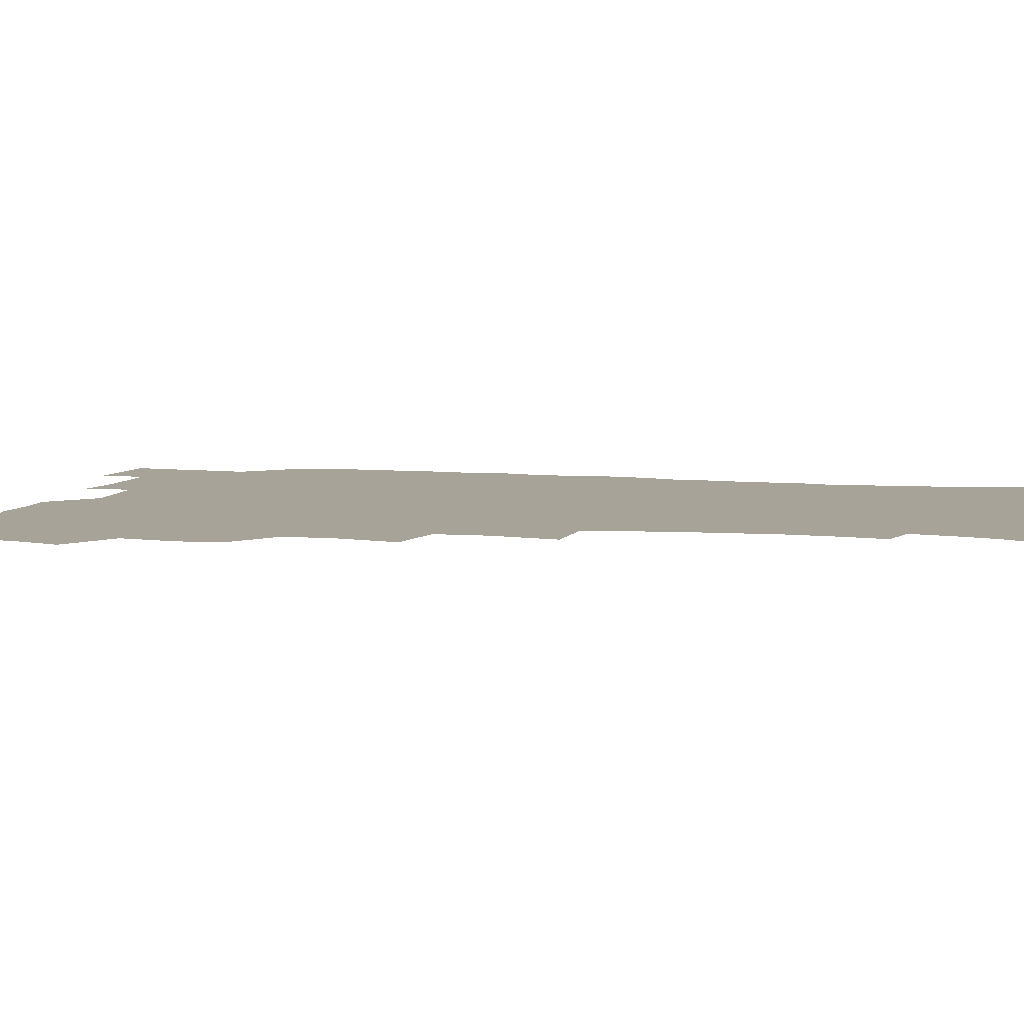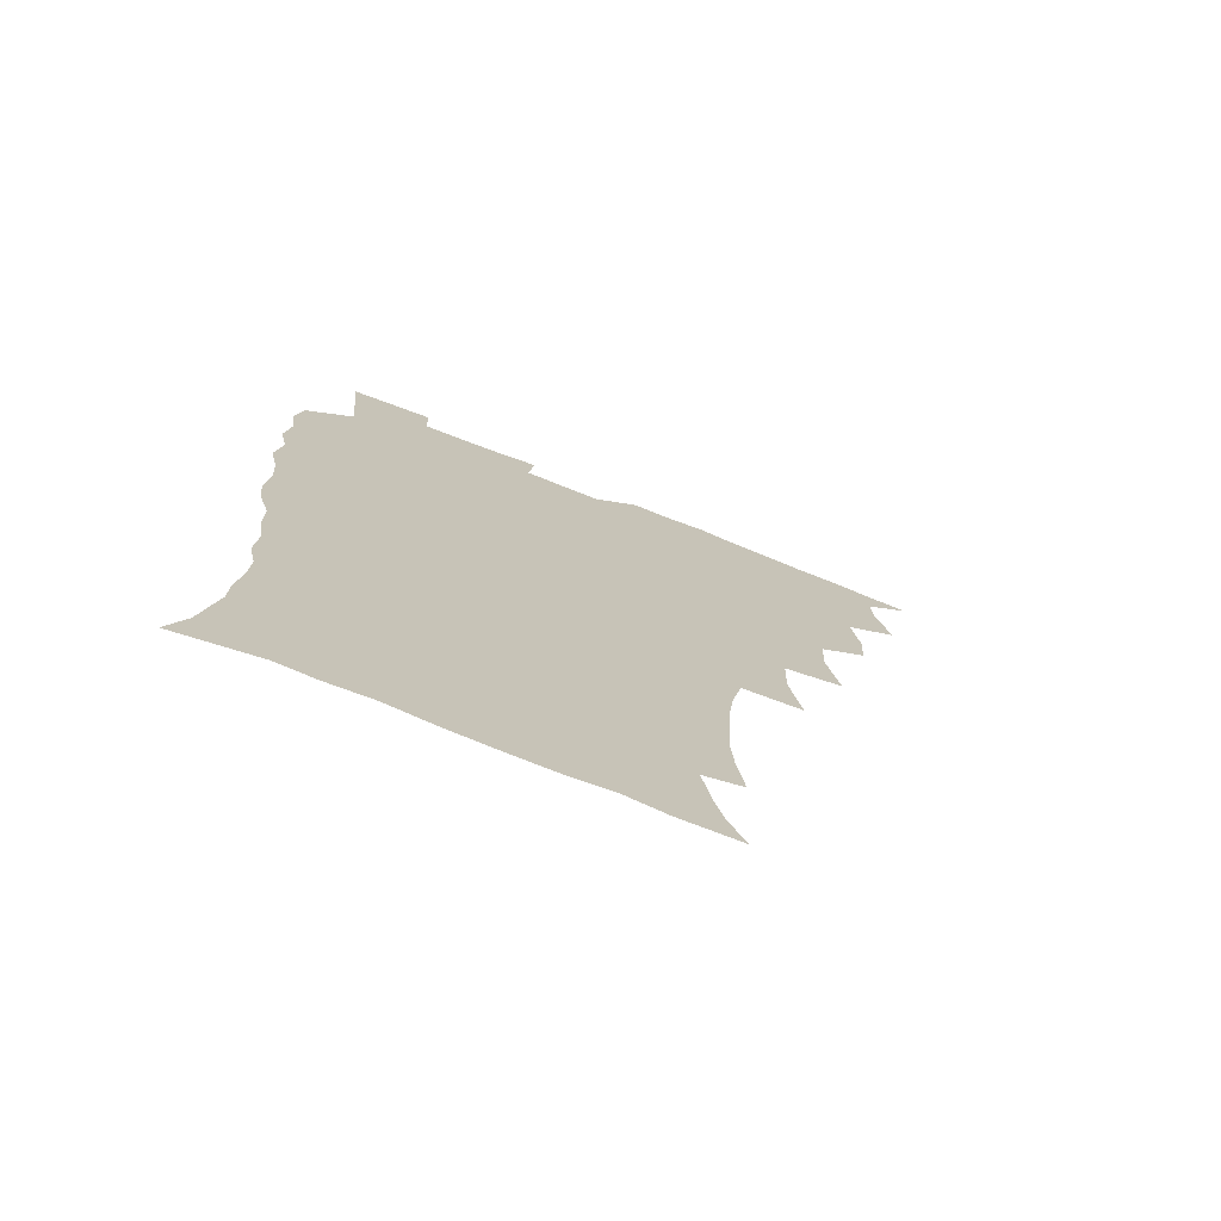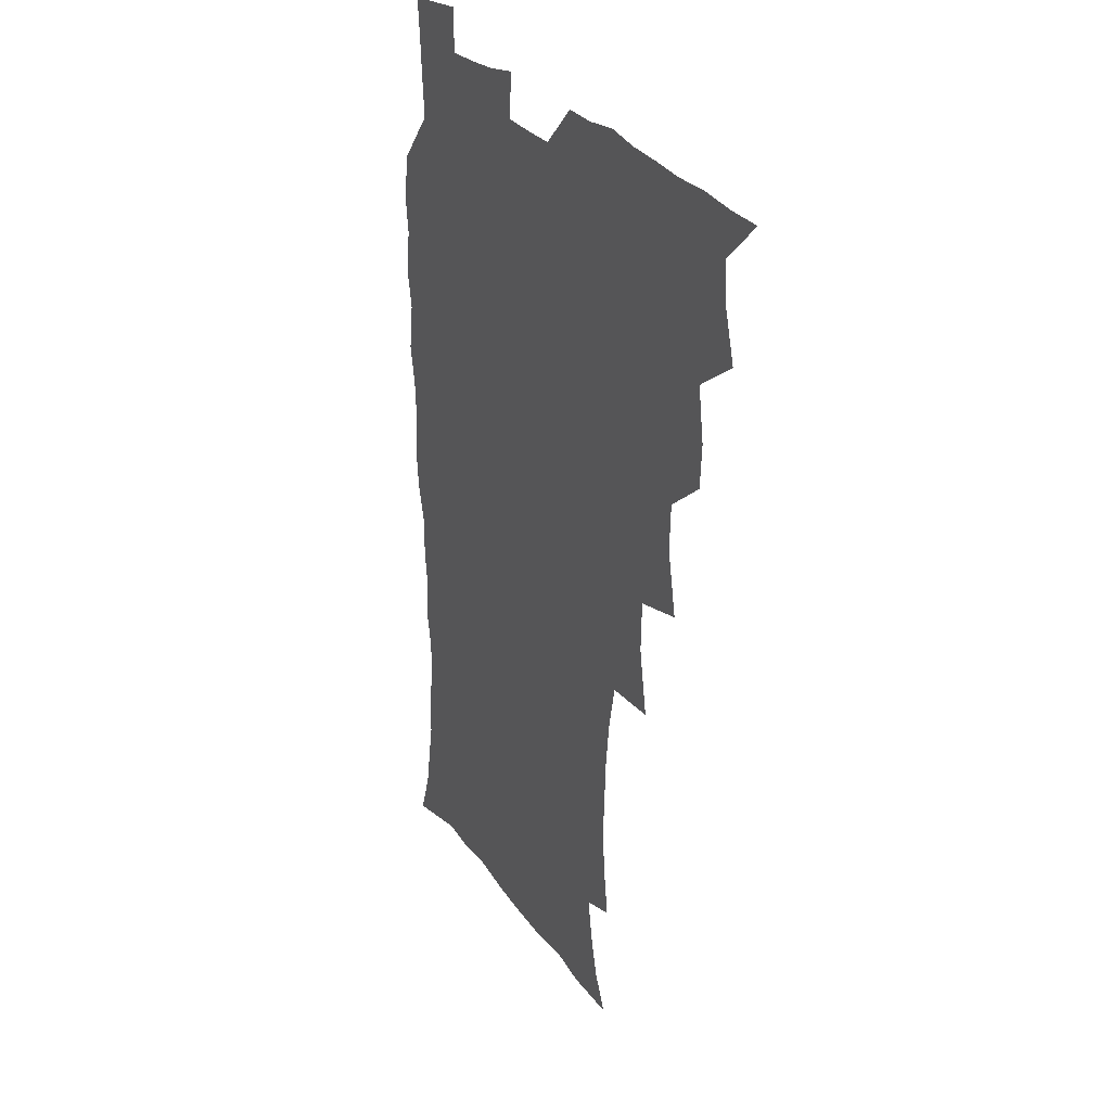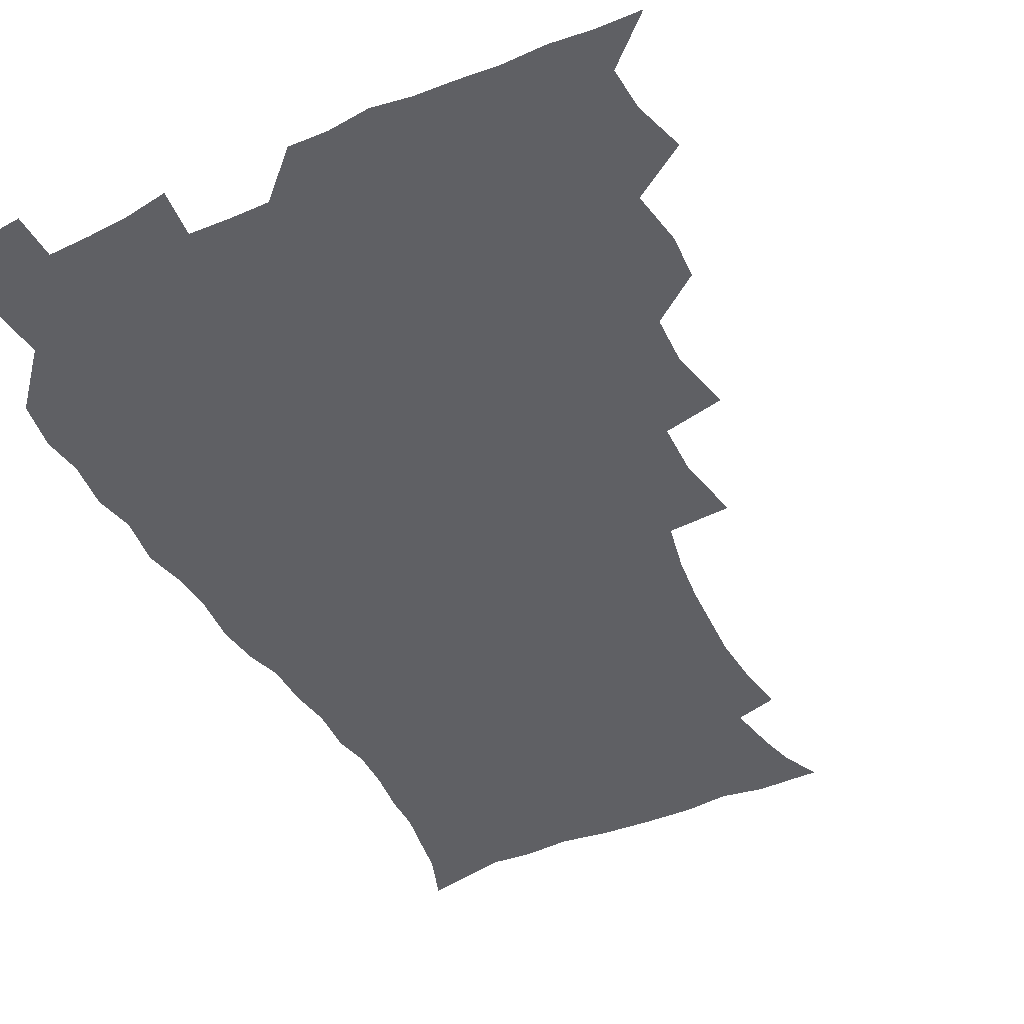
<metadata>
{"format":"obj","ext":"obj","renderer":"f3d","projection":"perspective","resolution":1024,"background":"white","views":[{"elev":6.9,"azim":-76.5,"up":"+Z"},{"elev":-74.5,"azim":158.4,"up":"+Y"},{"elev":27.7,"azim":-117.8,"up":"+Y"},{"elev":-44.5,"azim":-153.3,"up":"+Z"}]}
</metadata>
<code>
v 465.8 524.5 0
v 476.5 474.5 0
v 481.9 493 0
v 482.7 508.6 0
v 481.5 524.7 0
v 494.1 424.9 0
v 493 441.3 0
v 496.1 461.2 0
v 498.3 478.5 0
v 499.2 494 0
v 498.6 508.9 0
v 496.5 526.1 0
v 507.7 369.9 0
v 512.5 393.8 0
v 511.7 411.4 0
v 514 431.7 0
v 512.1 446.7 0
v 511.2 461.6 0
v 515.1 480 0
v 514.8 494.6 0
v 513.6 509.4 0
v 512.1 525.8 0
v 526.1 321 0
v 530.4 345.3 0
v 529.8 364.7 0
v 529.5 383.4 0
v 530.4 402.2 0
v 528.8 417 0
v 529.8 434.5 0
v 530 450.3 0
v 530.2 465.9 0
v 529.8 480.6 0
v 529.4 495.2 0
v 528.3 510.2 0
v 526.8 526.9 0
v 552.3 216.7 0
v 555 235.3 0
v 556.2 252.3 0
v 555.4 267.1 0
v 554.5 284.3 0
v 552.5 301.7 0
v 548.8 319.2 0
v 546.9 336.9 0
v 546 354.1 0
v 546.3 372.9 0
v 544.9 388.2 0
v 544.9 404.8 0
v 545 420.9 0
v 545.8 437.3 0
v 545.7 452.2 0
v 546.7 467.4 0
v 545.5 481.4 0
v 544.1 495.9 0
v 543.1 510.5 0
v 541.3 527.5 0
v 554.2 167.8 0
v 560.5 181.1 0
v 563.9 193.9 0
v 567.3 212.2 0
v 569.8 232 0
v 569 246.2 0
v 569.5 263.1 0
v 567.8 277 0
v 567.9 296.8 0
v 564.9 310.6 0
v 563.4 327.8 0
v 561.1 342.7 0
v 561.5 360.8 0
v 560.8 376.8 0
v 560.9 393.5 0
v 560.4 408.5 0
v 561.7 425.3 0
v 560.6 439 0
v 561.8 454.7 0
v 560.9 468.2 0
v 560 482 0
v 559.1 496.1 0
v 557.3 512.2 0
v 555.4 529.6 0
v 564.9 167.7 0
v 573.4 185.3 0
v 578.6 203.6 0
v 582 223.2 0
v 582.8 239.8 0
v 582.9 255.9 0
v 581.7 269.7 0
v 581.2 286.6 0
v 580.4 303.4 0
v 578.7 318 0
v 578 335.1 0
v 577.1 350.6 0
v 575.1 363.4 0
v 574.9 379.7 0
v 575.4 396.2 0
v 576.2 413.1 0
v 575.6 426.5 0
v 575.2 440.4 0
v 575.6 455.2 0
v 574.8 468.7 0
v 574.6 482.3 0
v 573.6 496.3 0
v 571.6 512.8 0
v 570.8 527.8 0
v 577 167.4 0
v 588.8 192.2 0
v 593.7 212.7 0
v 594.5 227.9 0
v 594.9 244 0
v 594.7 259.5 0
v 594.2 274.7 0
v 593.4 290.2 0
v 592.5 306.2 0
v 592.4 324.3 0
v 591 337.8 0
v 589.8 351.7 0
v 589.8 368.1 0
v 589 382.8 0
v 589.4 396.8 0
v 589.6 412.9 0
v 589.1 426.5 0
v 589.1 441 0
v 589.6 455.7 0
v 589.1 469.1 0
v 588.6 482.8 0
v 587.6 497.3 0
v 586.1 512.8 0
v 584.8 528.1 0
v 592.6 170 0
v 603.2 196.2 0
v 606.2 215.6 0
v 607.3 232.5 0
v 607.1 246.7 0
v 606.5 260.5 0
v 606.2 277 0
v 605.8 293.8 0
v 605.2 308.6 0
v 604.9 326.3 0
v 604 339.7 0
v 603.7 355.2 0
v 603 368.9 0
v 602 379.9 0
v 602.6 397.4 0
v 603.3 414.2 0
v 603 427.7 0
v 603.5 442.9 0
v 603.2 455.9 0
v 603 469.5 0
v 602.6 483.1 0
v 602.5 496.8 0
v 601 512.1 0
v 608.5 168.1 0
v 616.6 196.7 0
v 618.8 217.3 0
v 619.3 233.1 0
v 619.4 249.2 0
v 619 263.7 0
v 618.7 280.4 0
v 618.1 293.5 0
v 617.6 311.2 0
v 617.5 326.4 0
v 616.9 341 0
v 616.8 355.9 0
v 616.7 371.5 0
v 616.7 385.1 0
v 616.5 399.5 0
v 616.6 415 0
v 616.5 428 0
v 616.8 442.8 0
v 617.1 456.5 0
v 617.4 469.8 0
v 617.2 483.1 0
v 616.6 497.3 0
v 615.8 512 0
v 626.5 168.4 0
v 630.4 195.7 0
v 631.3 215.5 0
v 631.6 234 0
v 631.5 249.7 0
v 631.3 264.9 0
v 630.9 280.7 0
v 630.7 295.4 0
v 630.4 308.8 0
v 629.8 327.4 0
v 629.9 339.3 0
v 629.6 356.1 0
v 629.8 370.5 0
v 629.8 385.7 0
v 629.8 399.5 0
v 629.8 414.6 0
v 630.1 428.8 0
v 630.3 442.7 0
v 630.5 456.3 0
v 630.7 469.9 0
v 631 483.1 0
v 631.1 496.9 0
v 630.3 512.4 0
v 628.5 529.9 0
v 644.7 169.3 0
v 644.6 197.6 0
v 644.2 217.4 0
v 644.1 232.5 0
v 643.9 248.4 0
v 643.6 264.7 0
v 643.1 280.5 0
v 642.8 297.9 0
v 642.9 310.2 0
v 642.3 327.2 0
v 642.6 341 0
v 642.6 355.2 0
v 642.8 370.1 0
v 642.9 384.8 0
v 643.1 399.1 0
v 643.2 413.6 0
v 643.5 428.3 0
v 643.7 442.2 0
v 644.2 455.7 0
v 644.5 469.3 0
v 644.9 483 0
v 645.2 496.9 0
v 645.3 511.3 0
v 644.6 527.1 0
v 662.7 171.8 0
v 658.8 196.8 0
v 657.4 215.2 0
v 656.4 232.4 0
v 657 245.3 0
v 655.6 264.3 0
v 656.4 276.8 0
v 655.2 295.3 0
v 655.1 310.6 0
v 655.1 325.3 0
v 655 340.8 0
v 655.3 354.8 0
v 656.5 367.8 0
v 656.6 382.5 0
v 656.7 397.3 0
v 657 411.2 0
v 656.6 428 0
v 656.9 442.1 0
v 657.6 455.7 0
v 658.1 469.4 0
v 658.8 482.8 0
v 659.3 496.5 0
v 659.7 510.8 0
v 659.7 525.9 0
v 679.5 170.6 0
v 673.1 195.1 0
v 671.2 212 0
v 670.3 227.6 0
v 669.3 244.5 0
v 668.5 260.7 0
v 668.4 275.8 0
v 667.3 293.7 0
v 667.7 307.9 0
v 669.3 320.5 0
v 668.7 337 0
v 669.9 350.1 0
v 669.4 366.6 0
v 669.5 381.7 0
v 670 396.1 0
v 669.8 411.6 0
v 671.3 424.9 0
v 672.2 438.8 0
v 671.7 454.2 0
v 672 468.3 0
v 672.9 482 0
v 673.4 496.1 0
v 674.1 510.6 0
v 674.8 525.2 0
v 675.2 542 0
v 694.2 171.8 0
v 687 193.2 0
v 684.9 208.8 0
v 682.9 225.6 0
v 682.6 240.2 0
v 681 257.7 0
v 680.5 273.8 0
v 680.6 288.8 0
v 681.9 302.1 0
v 681.3 319.4 0
v 682.4 333.1 0
v 682.4 348.8 0
v 683.1 363.1 0
v 683.5 378.2 0
v 684.8 392.2 0
v 685 407.3 0
v 686.5 421.1 0
v 685.6 437.6 0
v 687 451.2 0
v 686.7 466.4 0
v 686.5 481.6 0
v 687.5 495.3 0
v 688.8 509.5 0
v 689.8 524.4 0
v 690.5 540.3 0
v 709.9 168.1 0
v 702.2 188.7 0
v 698.7 205.1 0
v 697.6 219.4 0
v 695.5 236 0
v 694.9 251.1 0
v 694.5 266.8 0
v 694.9 281.8 0
v 694.8 297.5 0
v 694.7 313.5 0
v 697 326.7 0
v 698.2 341.4 0
v 697 358.4 0
v 700.5 370.9 0
v 700.2 386.9 0
v 699.2 403.6 0
v 701.3 417.4 0
v 700.8 433.5 0
v 701.8 448.1 0
v 701.8 463.5 0
v 701 479.1 0
v 702.6 493.1 0
v 703.9 508.2 0
v 705 523.5 0
v 706.4 538.5 0
v 724.5 164.7 0
v 718.1 182.7 0
v 715.7 196.6 0
v 713 211.5 0
v 712.8 224.5 0
v 711 240.5 0
v 710.5 255.5 0
v 713.1 267.8 0
v 712.1 284.8 0
v 714.2 299 0
v 714.4 315.2 0
v 718.1 328.2 0
v 719.9 343.2 0
v 718.4 361.1 0
v 719.5 376.5 0
v 722.6 390.8 0
v 720.2 409 0
v 723.1 423.3 0
v 721.1 440.7 0
v 723 455.2 0
v 720.3 472.6 0
f 4 5 1
f 8 9 2
f 2 9 3
f 9 10 3
f 3 10 4
f 10 11 4
f 4 11 5
f 11 12 5
f 15 16 6
f 6 16 7
f 16 17 7
f 7 17 8
f 17 18 8
f 8 18 9
f 18 19 9
f 9 19 10
f 19 20 10
f 10 20 11
f 20 21 11
f 11 21 12
f 21 22 12
f 25 26 13
f 13 26 14
f 26 27 14
f 14 27 15
f 27 28 15
f 15 28 16
f 28 29 16
f 16 29 17
f 29 30 17
f 17 30 18
f 30 31 18
f 18 31 19
f 31 32 19
f 19 32 20
f 32 33 20
f 20 33 21
f 33 34 21
f 21 34 22
f 34 35 22
f 42 43 23
f 23 43 24
f 43 44 24
f 24 44 25
f 44 45 25
f 25 45 26
f 45 46 26
f 26 46 27
f 46 47 27
f 27 47 28
f 47 48 28
f 28 48 29
f 48 49 29
f 29 49 30
f 49 50 30
f 30 50 31
f 50 51 31
f 31 51 32
f 51 52 32
f 32 52 33
f 52 53 33
f 33 53 34
f 53 54 34
f 34 54 35
f 54 55 35
f 59 60 36
f 36 60 37
f 60 61 37
f 37 61 38
f 61 62 38
f 38 62 39
f 62 63 39
f 39 63 40
f 63 64 40
f 40 64 41
f 64 65 41
f 41 65 42
f 65 66 42
f 42 66 43
f 66 67 43
f 43 67 44
f 67 68 44
f 44 68 45
f 68 69 45
f 45 69 46
f 69 70 46
f 46 70 47
f 70 71 47
f 47 71 48
f 71 72 48
f 48 72 49
f 72 73 49
f 49 73 50
f 73 74 50
f 50 74 51
f 74 75 51
f 51 75 52
f 75 76 52
f 52 76 53
f 76 77 53
f 53 77 54
f 77 78 54
f 54 78 55
f 78 79 55
f 56 80 57
f 80 81 57
f 57 81 58
f 81 82 58
f 58 82 59
f 82 83 59
f 59 83 60
f 83 84 60
f 60 84 61
f 84 85 61
f 61 85 62
f 85 86 62
f 62 86 63
f 86 87 63
f 63 87 64
f 87 88 64
f 64 88 65
f 88 89 65
f 65 89 66
f 89 90 66
f 66 90 67
f 90 91 67
f 67 91 68
f 91 92 68
f 68 92 69
f 92 93 69
f 69 93 70
f 93 94 70
f 70 94 71
f 94 95 71
f 71 95 72
f 95 96 72
f 72 96 73
f 96 97 73
f 73 97 74
f 97 98 74
f 74 98 75
f 98 99 75
f 75 99 76
f 99 100 76
f 76 100 77
f 100 101 77
f 77 101 78
f 101 102 78
f 78 102 79
f 102 103 79
f 80 104 81
f 104 105 81
f 81 105 82
f 105 106 82
f 82 106 83
f 106 107 83
f 83 107 84
f 107 108 84
f 84 108 85
f 108 109 85
f 85 109 86
f 109 110 86
f 86 110 87
f 110 111 87
f 87 111 88
f 111 112 88
f 88 112 89
f 112 113 89
f 89 113 90
f 113 114 90
f 90 114 91
f 114 115 91
f 91 115 92
f 115 116 92
f 92 116 93
f 116 117 93
f 93 117 94
f 117 118 94
f 94 118 95
f 118 119 95
f 95 119 96
f 119 120 96
f 96 120 97
f 120 121 97
f 97 121 98
f 121 122 98
f 98 122 99
f 122 123 99
f 99 123 100
f 123 124 100
f 100 124 101
f 124 125 101
f 101 125 102
f 125 126 102
f 102 126 103
f 126 127 103
f 104 128 105
f 128 129 105
f 105 129 106
f 129 130 106
f 106 130 107
f 130 131 107
f 107 131 108
f 131 132 108
f 108 132 109
f 132 133 109
f 109 133 110
f 133 134 110
f 110 134 111
f 134 135 111
f 111 135 112
f 135 136 112
f 112 136 113
f 136 137 113
f 113 137 114
f 137 138 114
f 114 138 115
f 138 139 115
f 115 139 116
f 139 140 116
f 116 140 117
f 140 141 117
f 117 141 118
f 141 142 118
f 118 142 119
f 142 143 119
f 119 143 120
f 143 144 120
f 120 144 121
f 144 145 121
f 121 145 122
f 145 146 122
f 122 146 123
f 146 147 123
f 123 147 124
f 147 148 124
f 124 148 125
f 148 149 125
f 125 149 126
f 149 150 126
f 126 150 127
f 128 151 129
f 151 152 129
f 129 152 130
f 152 153 130
f 130 153 131
f 153 154 131
f 131 154 132
f 154 155 132
f 132 155 133
f 155 156 133
f 133 156 134
f 156 157 134
f 134 157 135
f 157 158 135
f 135 158 136
f 158 159 136
f 136 159 137
f 159 160 137
f 137 160 138
f 160 161 138
f 138 161 139
f 161 162 139
f 139 162 140
f 162 163 140
f 140 163 141
f 163 164 141
f 141 164 142
f 164 165 142
f 142 165 143
f 165 166 143
f 143 166 144
f 166 167 144
f 144 167 145
f 167 168 145
f 145 168 146
f 168 169 146
f 146 169 147
f 169 170 147
f 147 170 148
f 170 171 148
f 148 171 149
f 171 172 149
f 149 172 150
f 172 173 150
f 151 174 152
f 174 175 152
f 152 175 153
f 175 176 153
f 153 176 154
f 176 177 154
f 154 177 155
f 177 178 155
f 155 178 156
f 178 179 156
f 156 179 157
f 179 180 157
f 157 180 158
f 180 181 158
f 158 181 159
f 181 182 159
f 159 182 160
f 182 183 160
f 160 183 161
f 183 184 161
f 161 184 162
f 184 185 162
f 162 185 163
f 185 186 163
f 163 186 164
f 186 187 164
f 164 187 165
f 187 188 165
f 165 188 166
f 188 189 166
f 166 189 167
f 189 190 167
f 167 190 168
f 190 191 168
f 168 191 169
f 191 192 169
f 169 192 170
f 192 193 170
f 170 193 171
f 193 194 171
f 171 194 172
f 194 195 172
f 172 195 173
f 195 196 173
f 174 198 175
f 198 199 175
f 175 199 176
f 199 200 176
f 176 200 177
f 200 201 177
f 177 201 178
f 201 202 178
f 178 202 179
f 202 203 179
f 179 203 180
f 203 204 180
f 180 204 181
f 204 205 181
f 181 205 182
f 205 206 182
f 182 206 183
f 206 207 183
f 183 207 184
f 207 208 184
f 184 208 185
f 208 209 185
f 185 209 186
f 209 210 186
f 186 210 187
f 210 211 187
f 187 211 188
f 211 212 188
f 188 212 189
f 212 213 189
f 189 213 190
f 213 214 190
f 190 214 191
f 214 215 191
f 191 215 192
f 215 216 192
f 192 216 193
f 216 217 193
f 193 217 194
f 217 218 194
f 194 218 195
f 218 219 195
f 195 219 196
f 219 220 196
f 196 220 197
f 220 221 197
f 198 222 199
f 222 223 199
f 199 223 200
f 223 224 200
f 200 224 201
f 224 225 201
f 201 225 202
f 225 226 202
f 202 226 203
f 226 227 203
f 203 227 204
f 227 228 204
f 204 228 205
f 228 229 205
f 205 229 206
f 229 230 206
f 206 230 207
f 230 231 207
f 207 231 208
f 231 232 208
f 208 232 209
f 232 233 209
f 209 233 210
f 233 234 210
f 210 234 211
f 234 235 211
f 211 235 212
f 235 236 212
f 212 236 213
f 236 237 213
f 213 237 214
f 237 238 214
f 214 238 215
f 238 239 215
f 215 239 216
f 239 240 216
f 216 240 217
f 240 241 217
f 217 241 218
f 241 242 218
f 218 242 219
f 242 243 219
f 219 243 220
f 243 244 220
f 220 244 221
f 244 245 221
f 222 246 223
f 246 247 223
f 223 247 224
f 247 248 224
f 224 248 225
f 248 249 225
f 225 249 226
f 249 250 226
f 226 250 227
f 250 251 227
f 227 251 228
f 251 252 228
f 228 252 229
f 252 253 229
f 229 253 230
f 253 254 230
f 230 254 231
f 254 255 231
f 231 255 232
f 255 256 232
f 232 256 233
f 256 257 233
f 233 257 234
f 257 258 234
f 234 258 235
f 258 259 235
f 235 259 236
f 259 260 236
f 236 260 237
f 260 261 237
f 237 261 238
f 261 262 238
f 238 262 239
f 262 263 239
f 239 263 240
f 263 264 240
f 240 264 241
f 264 265 241
f 241 265 242
f 265 266 242
f 242 266 243
f 266 267 243
f 243 267 244
f 267 268 244
f 244 268 245
f 268 269 245
f 246 271 247
f 271 272 247
f 247 272 248
f 272 273 248
f 248 273 249
f 273 274 249
f 249 274 250
f 274 275 250
f 250 275 251
f 275 276 251
f 251 276 252
f 276 277 252
f 252 277 253
f 277 278 253
f 253 278 254
f 278 279 254
f 254 279 255
f 279 280 255
f 255 280 256
f 280 281 256
f 256 281 257
f 281 282 257
f 257 282 258
f 282 283 258
f 258 283 259
f 283 284 259
f 259 284 260
f 284 285 260
f 260 285 261
f 285 286 261
f 261 286 262
f 286 287 262
f 262 287 263
f 287 288 263
f 263 288 264
f 288 289 264
f 264 289 265
f 289 290 265
f 265 290 266
f 290 291 266
f 266 291 267
f 291 292 267
f 267 292 268
f 292 293 268
f 268 293 269
f 293 294 269
f 269 294 270
f 294 295 270
f 271 296 272
f 296 297 272
f 272 297 273
f 297 298 273
f 273 298 274
f 298 299 274
f 274 299 275
f 299 300 275
f 275 300 276
f 300 301 276
f 276 301 277
f 301 302 277
f 277 302 278
f 302 303 278
f 278 303 279
f 303 304 279
f 279 304 280
f 304 305 280
f 280 305 281
f 305 306 281
f 281 306 282
f 306 307 282
f 282 307 283
f 307 308 283
f 283 308 284
f 308 309 284
f 284 309 285
f 309 310 285
f 285 310 286
f 310 311 286
f 286 311 287
f 311 312 287
f 287 312 288
f 312 313 288
f 288 313 289
f 313 314 289
f 289 314 290
f 314 315 290
f 290 315 291
f 315 316 291
f 291 316 292
f 316 317 292
f 292 317 293
f 317 318 293
f 293 318 294
f 318 319 294
f 294 319 295
f 319 320 295
f 296 321 297
f 321 322 297
f 297 322 298
f 322 323 298
f 298 323 299
f 323 324 299
f 299 324 300
f 324 325 300
f 300 325 301
f 325 326 301
f 301 326 302
f 326 327 302
f 302 327 303
f 327 328 303
f 303 328 304
f 328 329 304
f 304 329 305
f 329 330 305
f 305 330 306
f 330 331 306
f 306 331 307
f 331 332 307
f 307 332 308
f 332 333 308
f 308 333 309
f 333 334 309
f 309 334 310
f 334 335 310
f 310 335 311
f 335 336 311
f 311 336 312
f 336 337 312
f 312 337 313
f 337 338 313
f 313 338 314
f 338 339 314
f 314 339 315
f 339 340 315
f 315 340 316
f 340 341 316
f 316 341 317

</code>
